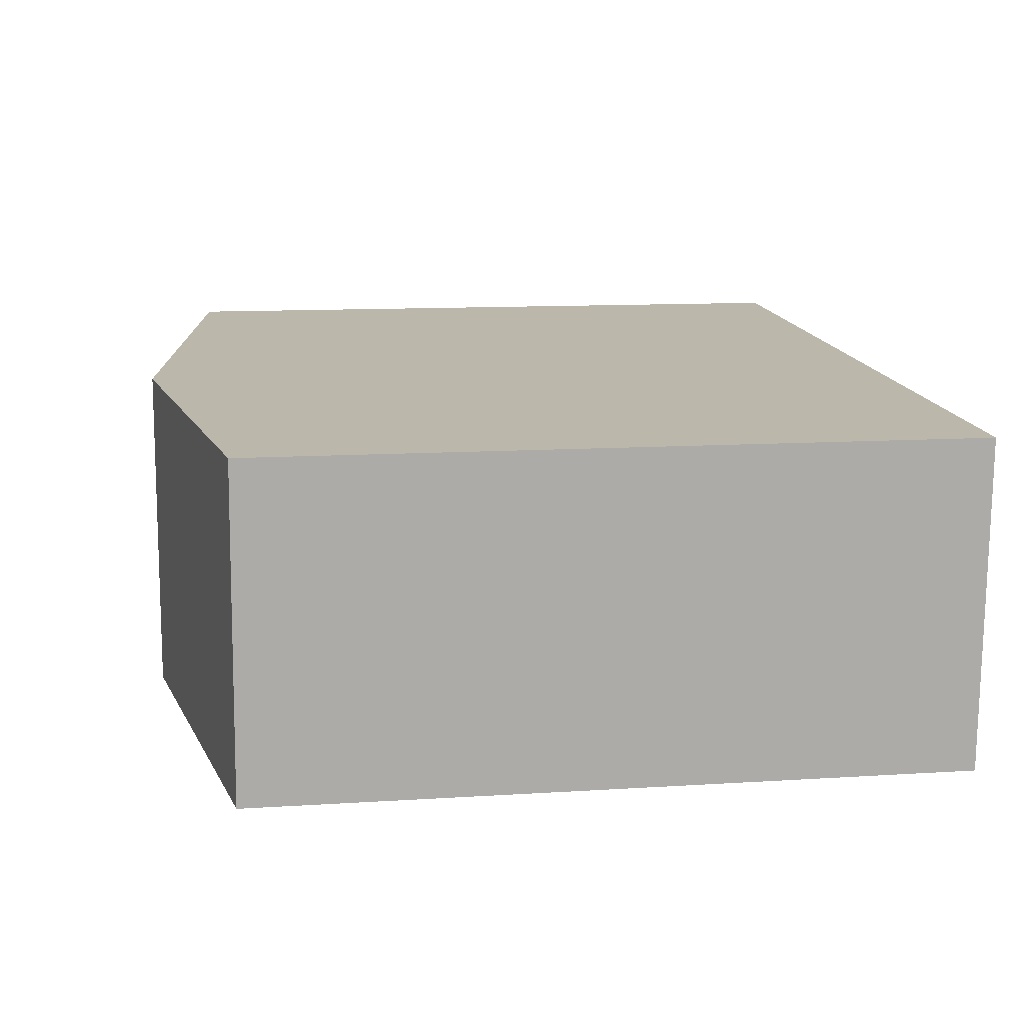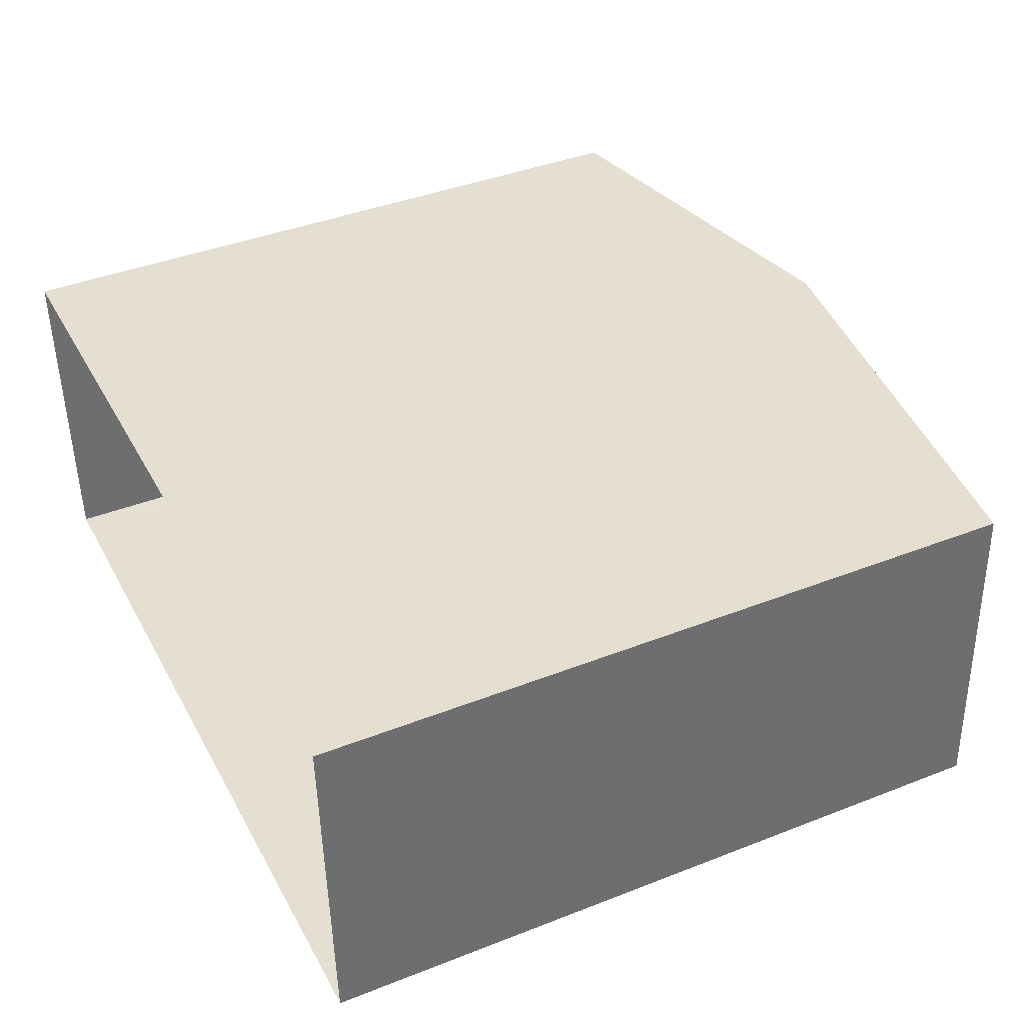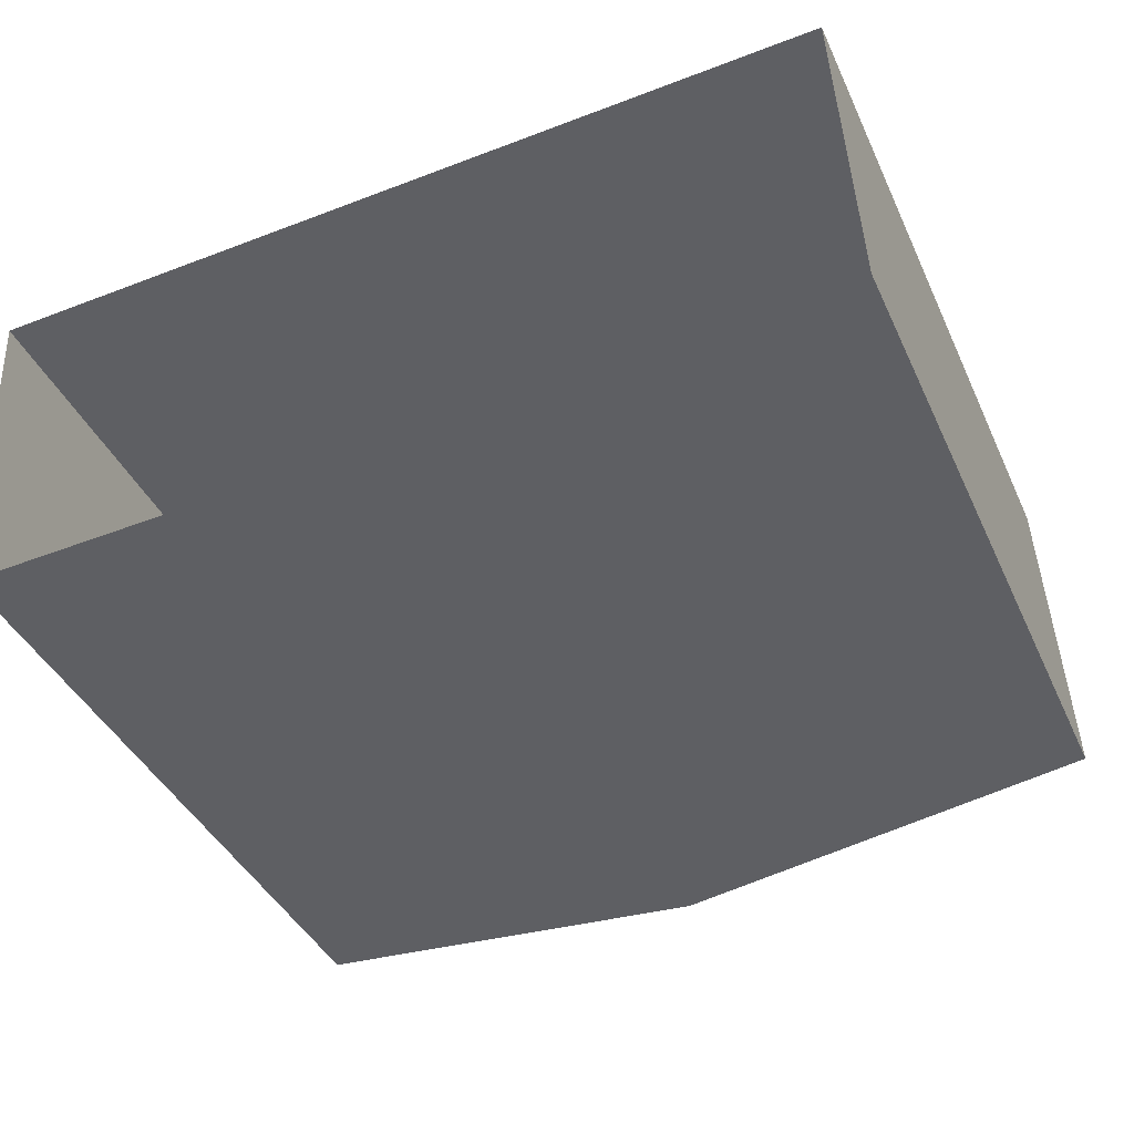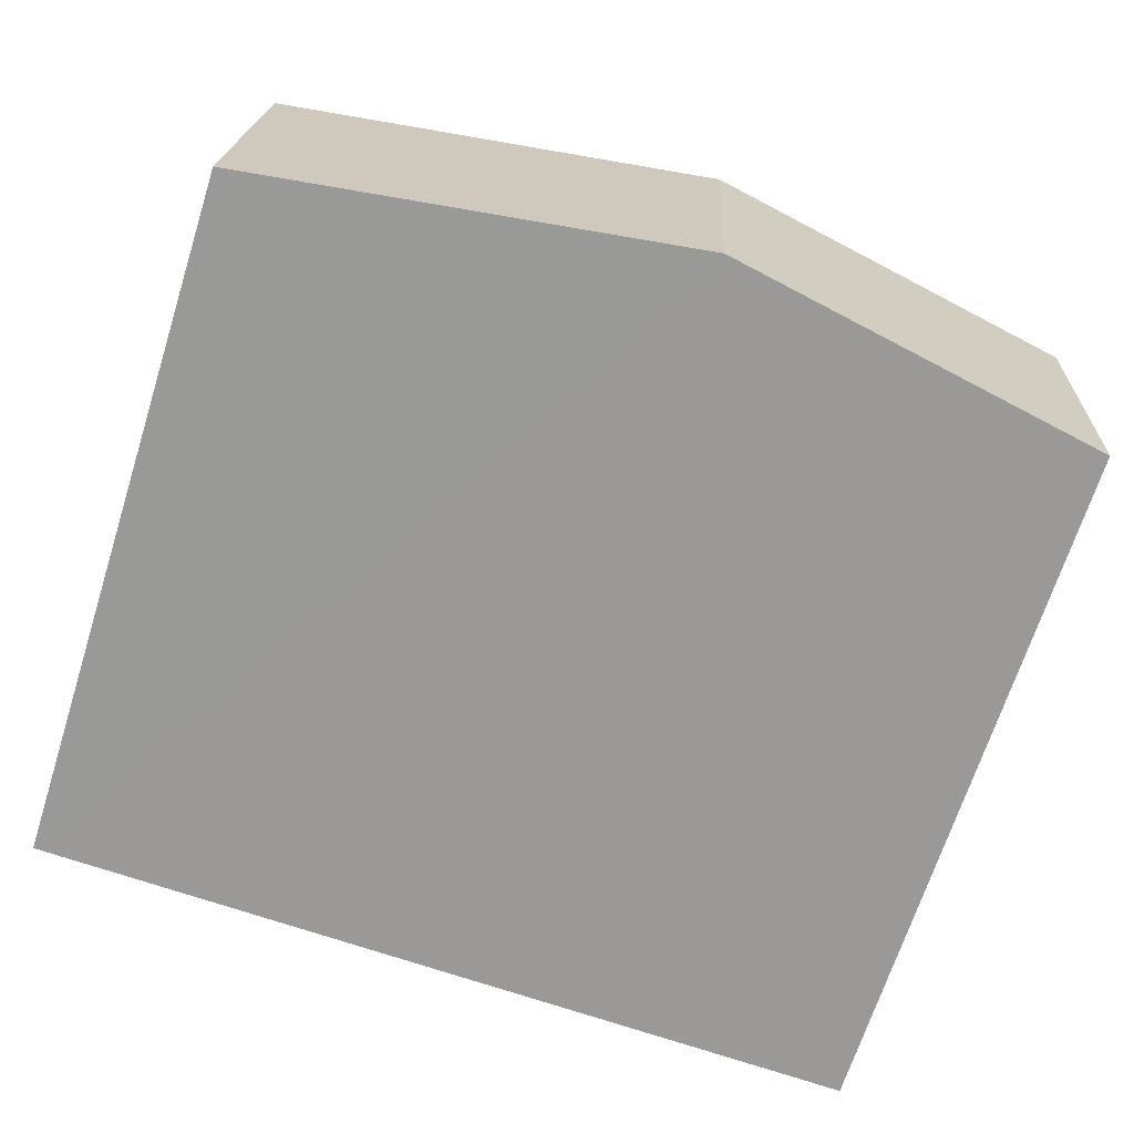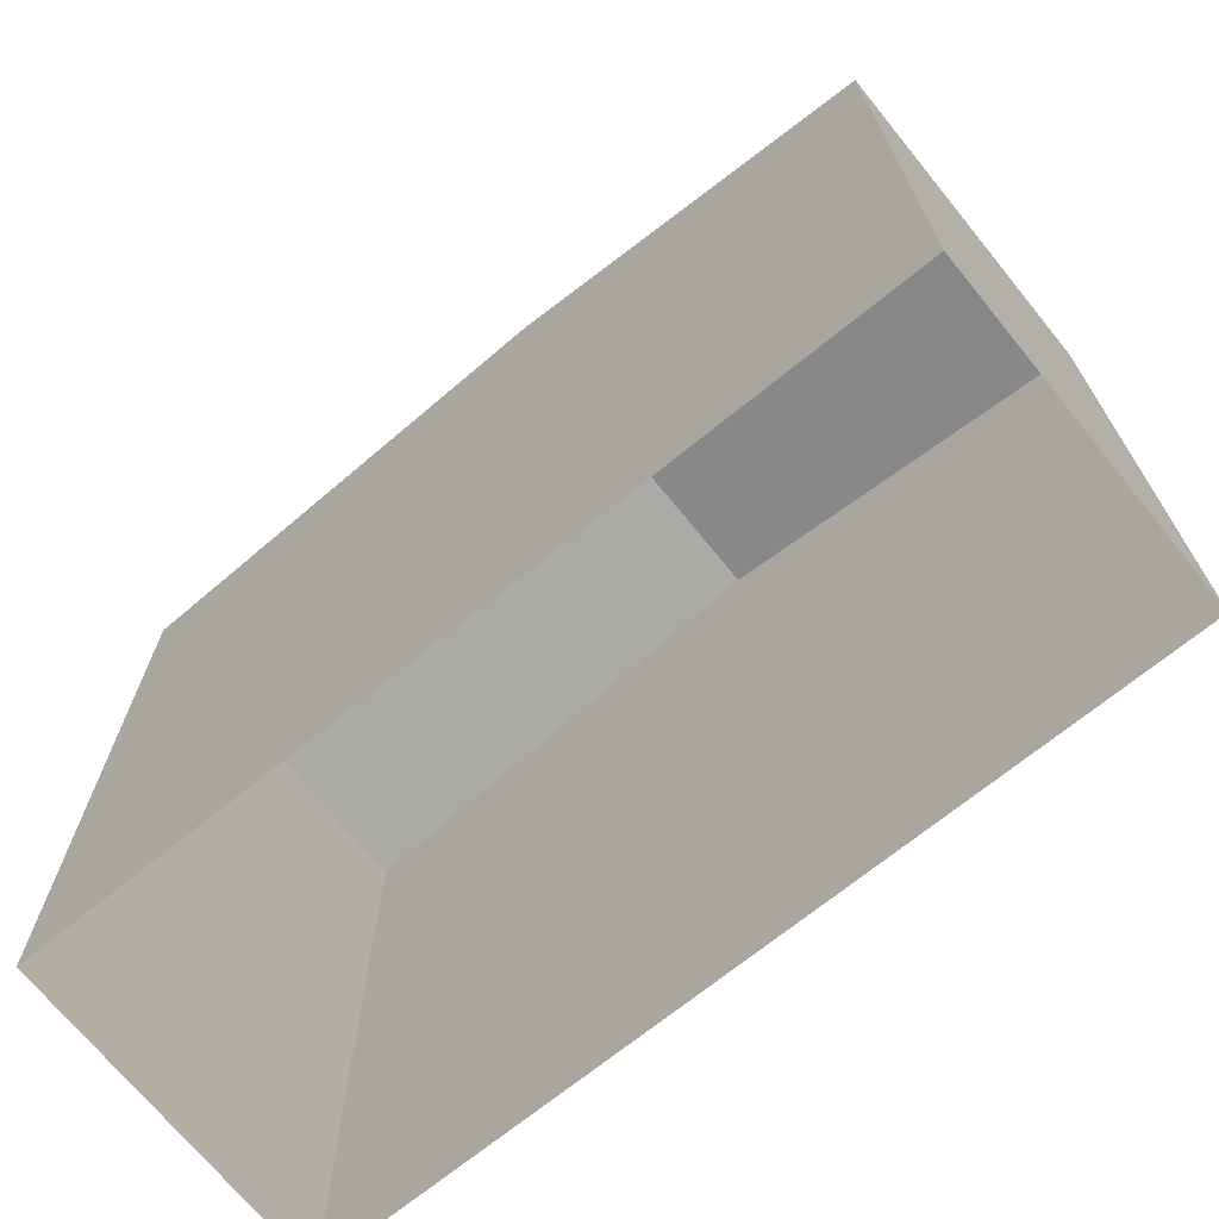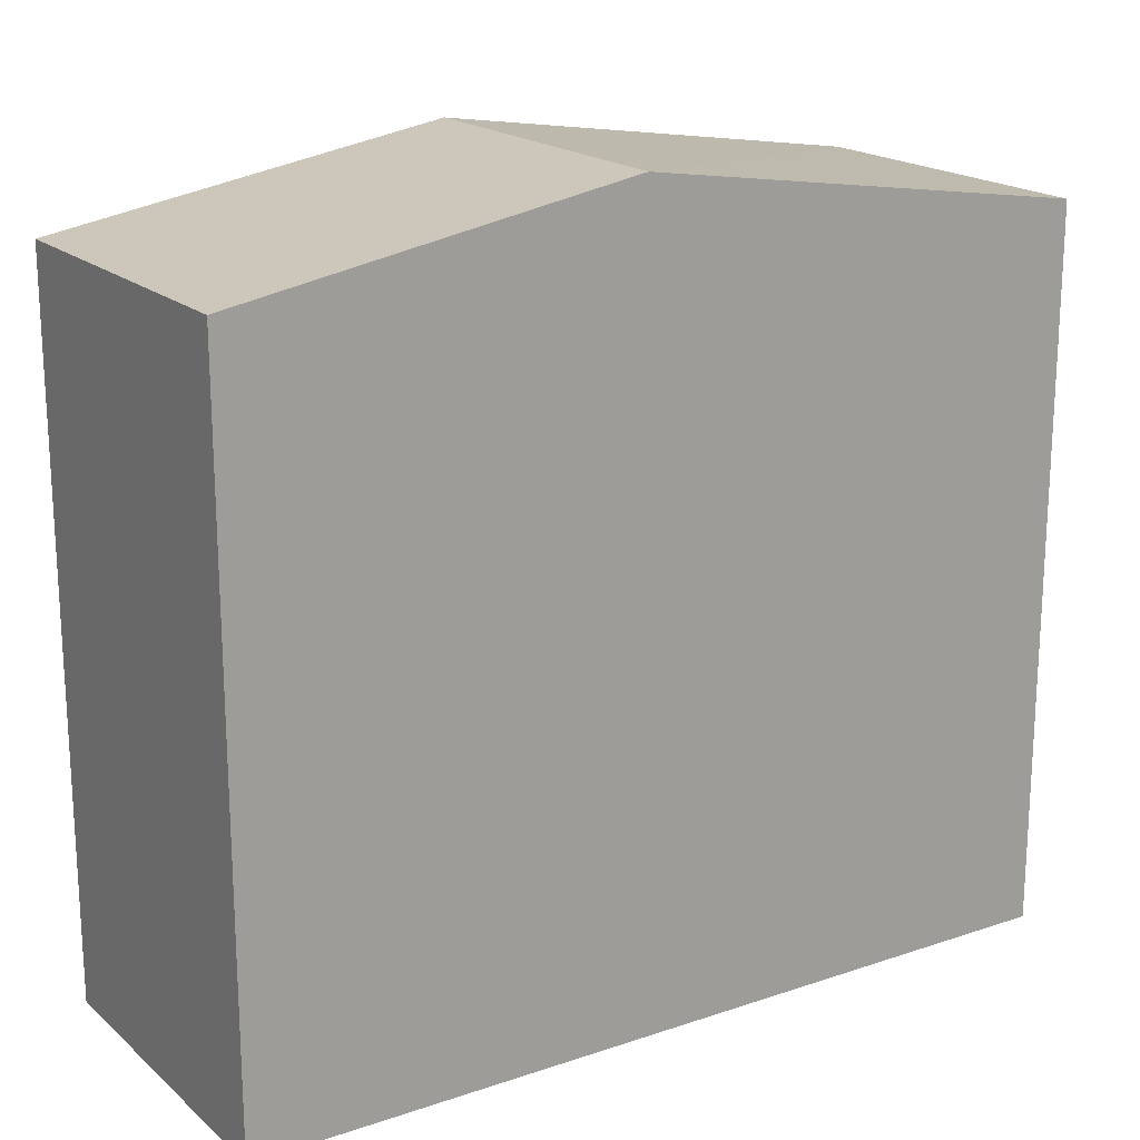
<metadata>
{"format":"obj","ext":"obj","renderer":"f3d","projection":"perspective","resolution":1024,"background":"white","views":[{"elev":11.4,"azim":81.0,"up":"+Y"},{"elev":40.5,"azim":-115.7,"up":"+Y"},{"elev":-40.7,"azim":-156.9,"up":"+Y"},{"elev":-68.4,"azim":-17.6,"up":"+Y"},{"elev":-70.2,"azim":36.3,"up":"+Z"},{"elev":18.8,"azim":144.7,"up":"+Z"}]}
</metadata>
<code>
v -3.73e+05 -1.033e+05 30.8
v -3.73e+05 -1.033e+05 30.8
v -3.73e+05 -1.033e+05 30.8
v -3.73e+05 -1.033e+05 30.8
v -3.73e+05 -1.033e+05 41.33
v -3.73e+05 -1.033e+05 40.42
v -3.73e+05 -1.033e+05 41.33
v -3.73e+05 -1.033e+05 40.42
v -3.73e+05 -1.033e+05 40.42
v -3.73e+05 -1.033e+05 40.42
f 1 2 3
f 4 1 3
f 5 6 7
f 5 8 6
f 7 9 5
f 7 10 9
f 6 2 1
f 6 8 2
f 6 1 7
f 1 4 7
f 4 10 7
f 9 3 5
f 3 2 5
f 2 8 5
f 10 4 3
f 9 10 3

</code>
